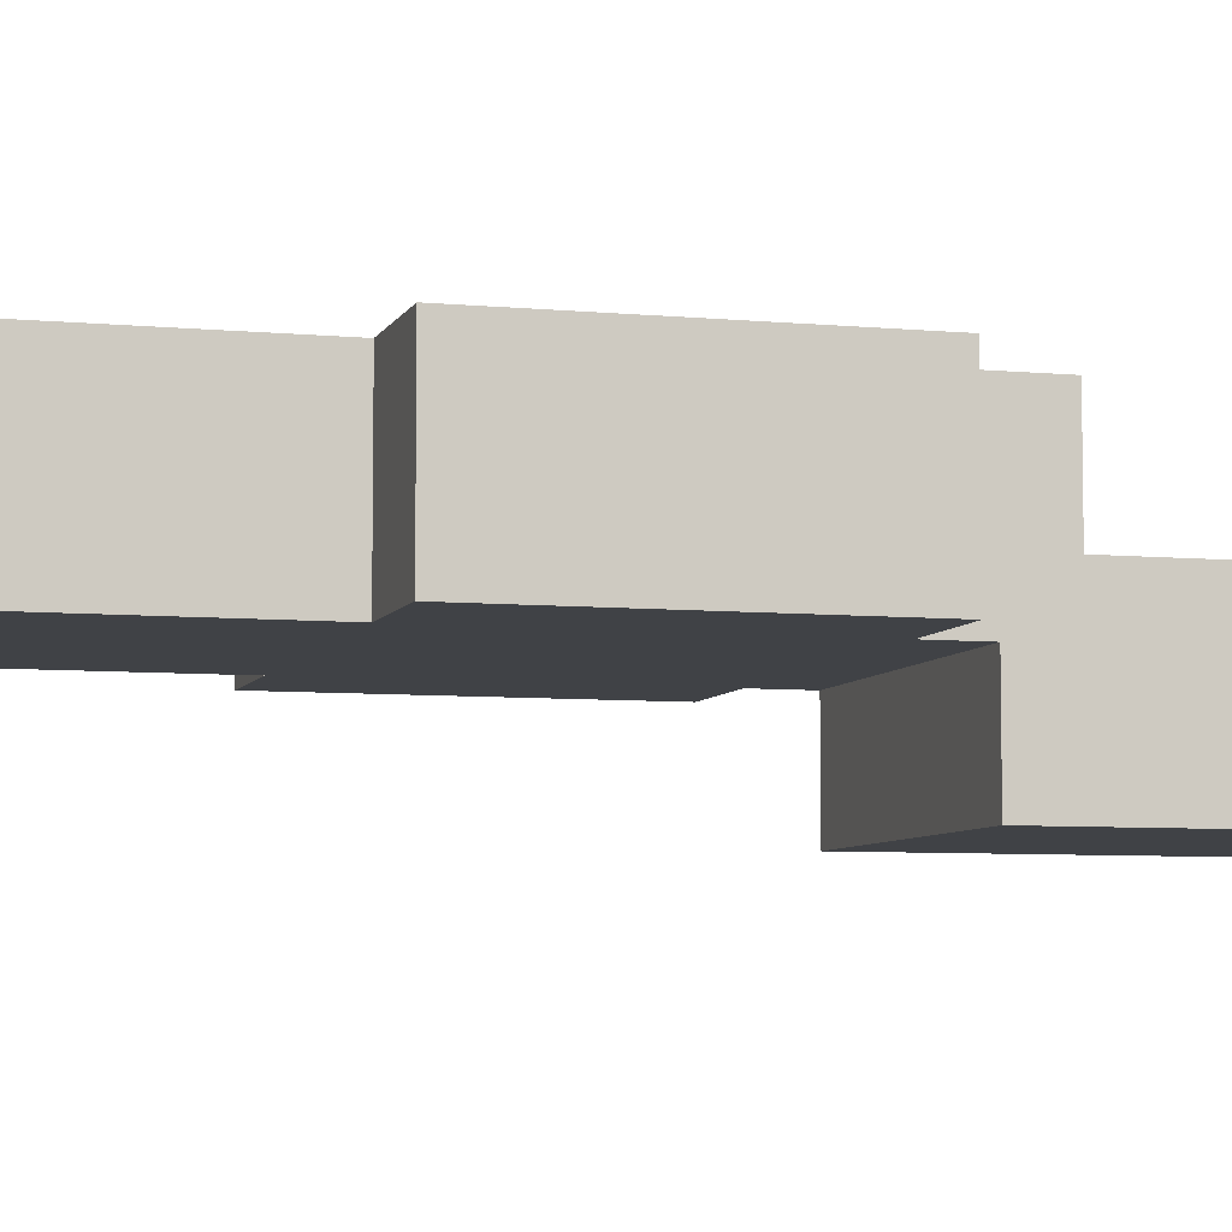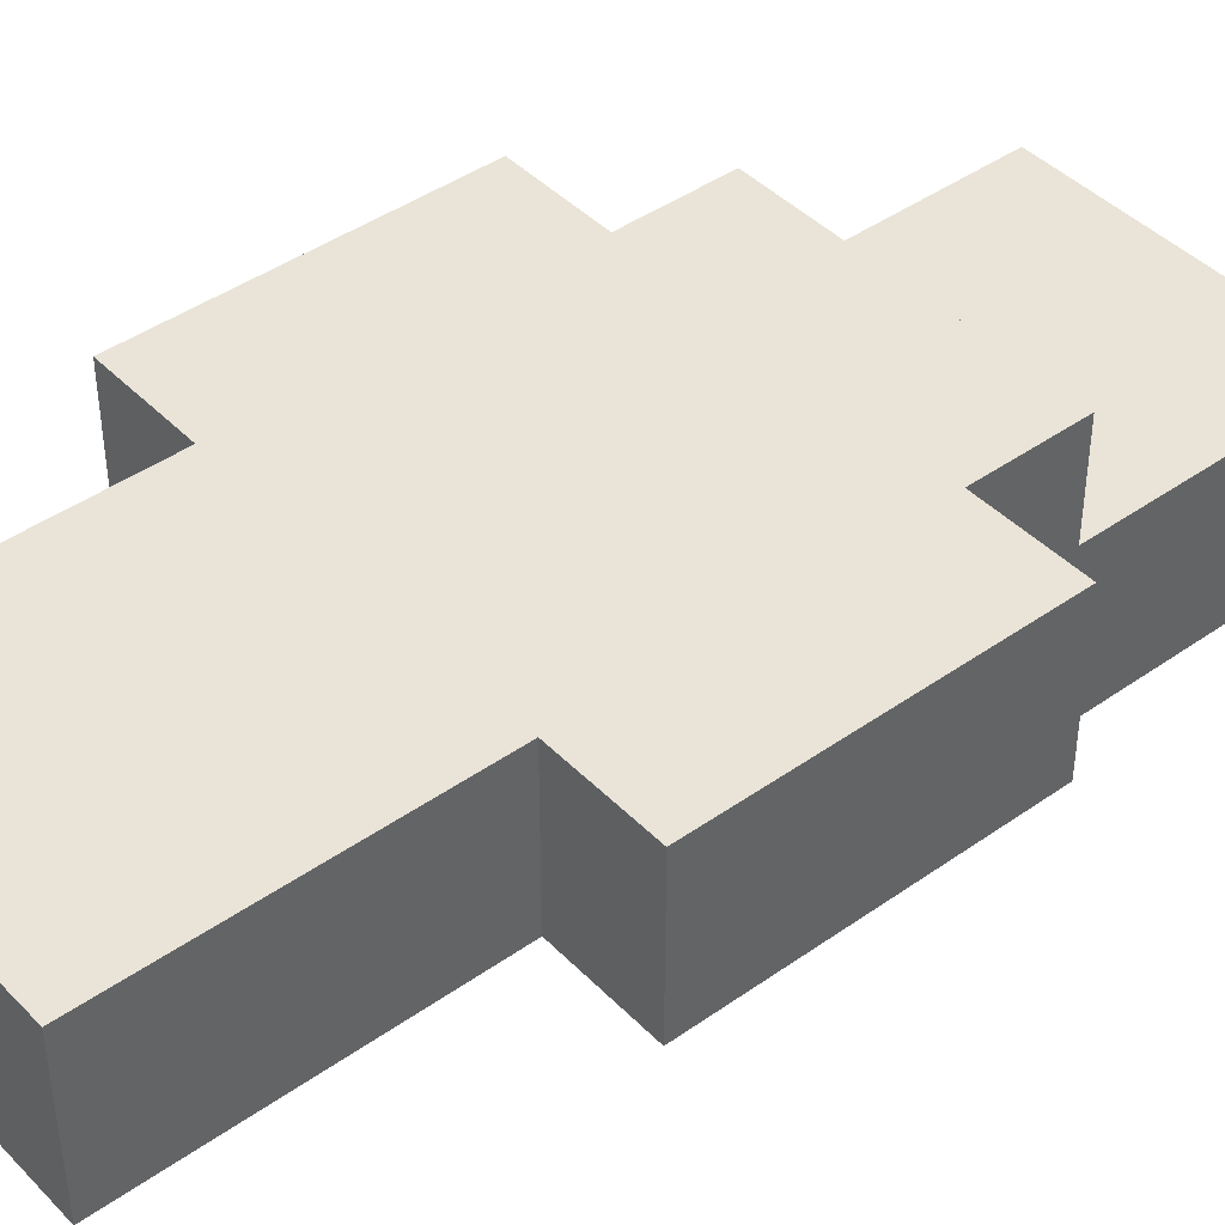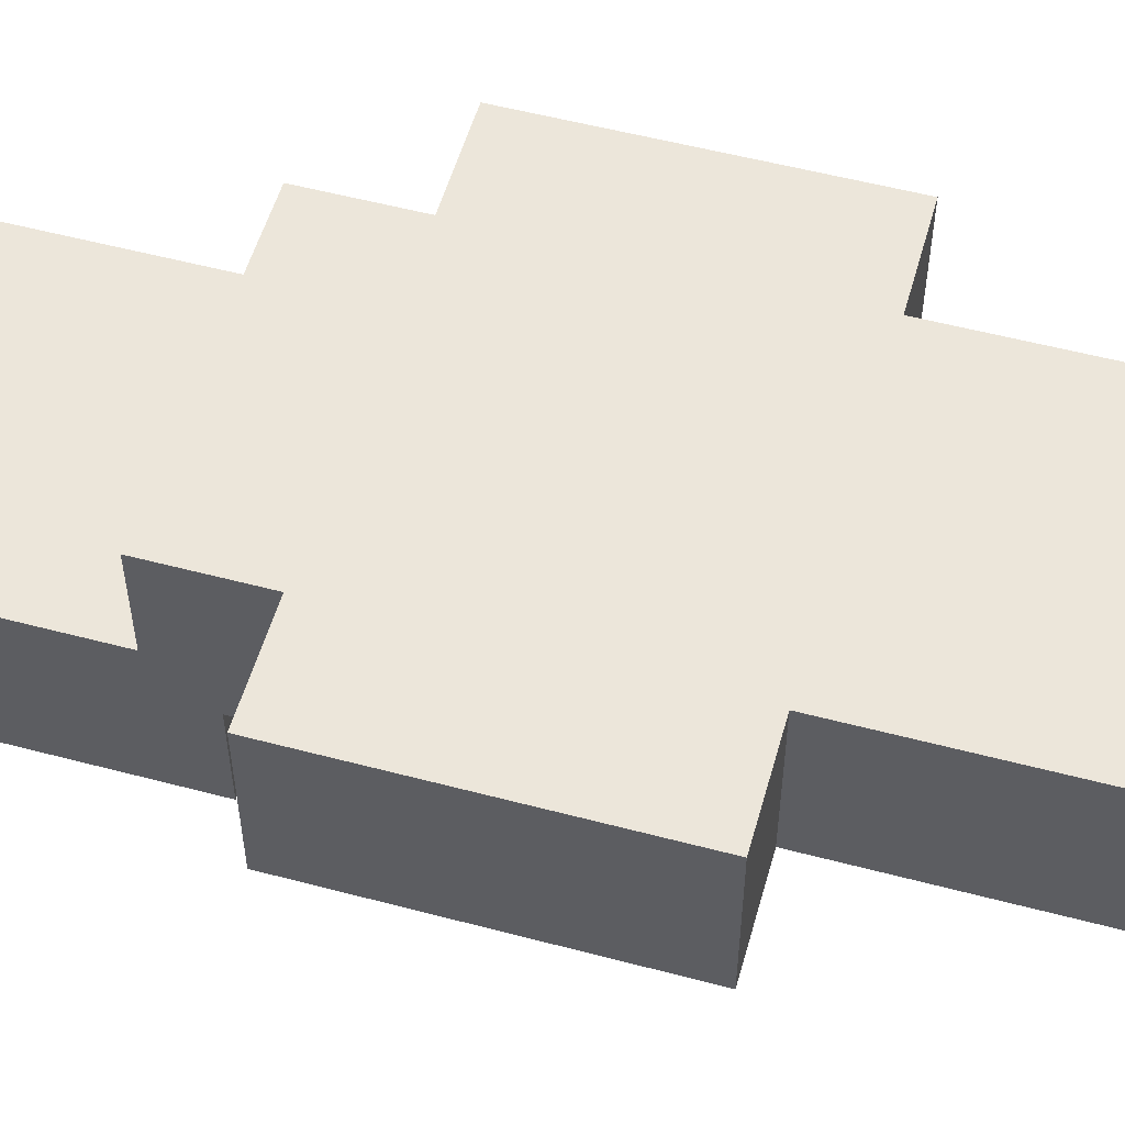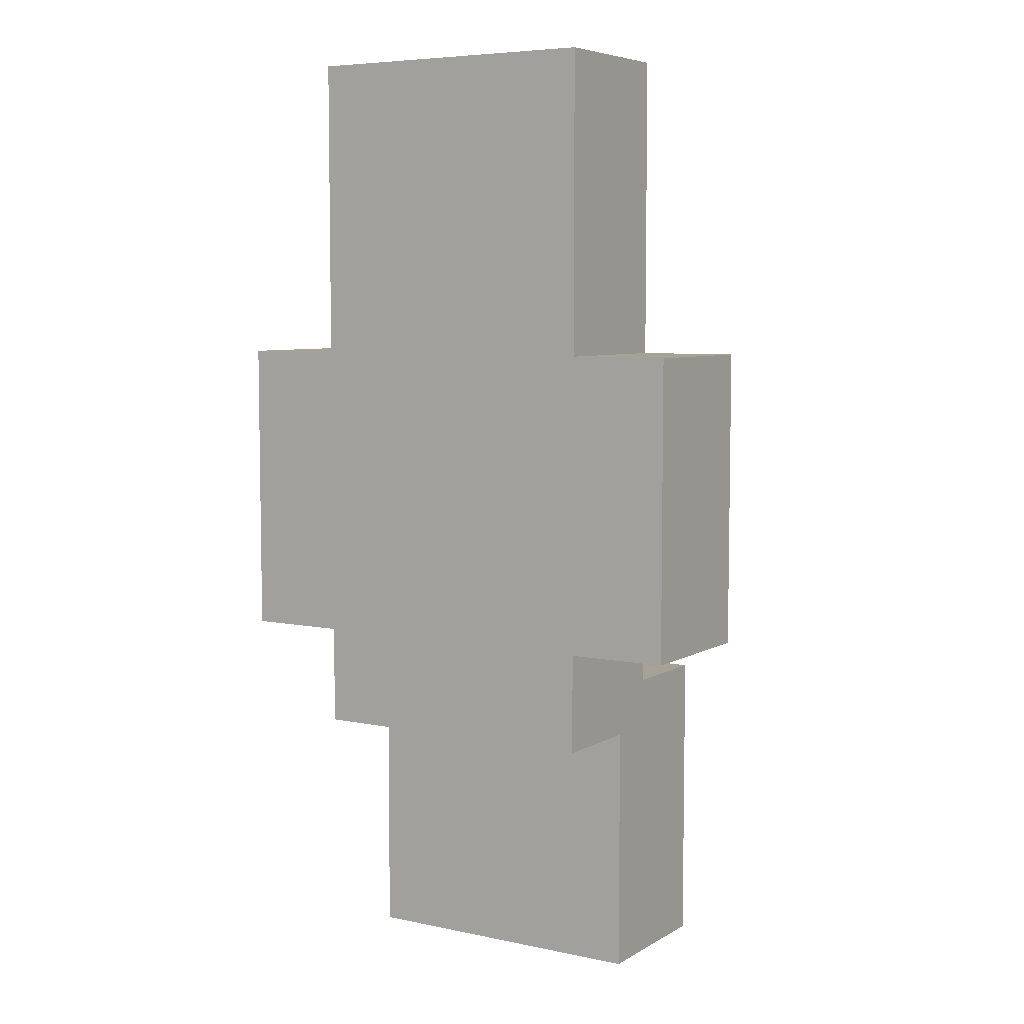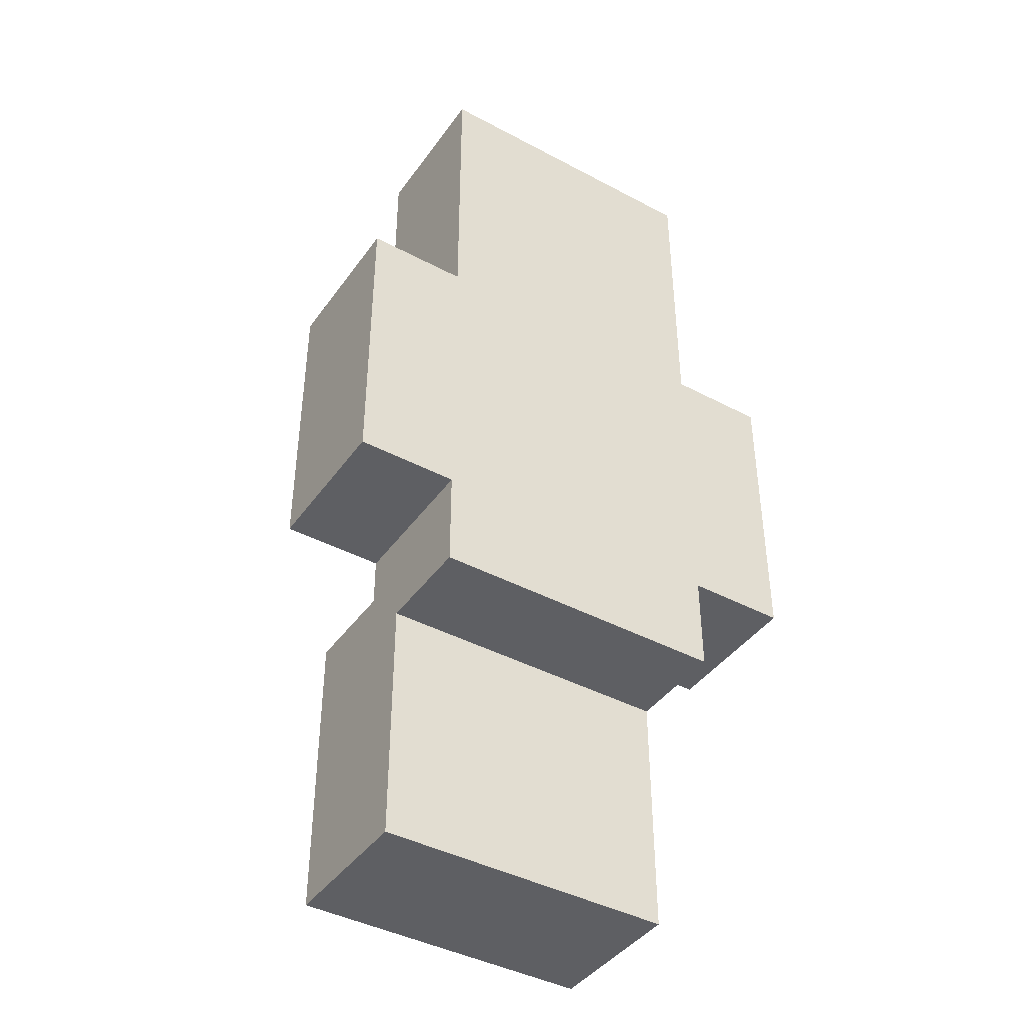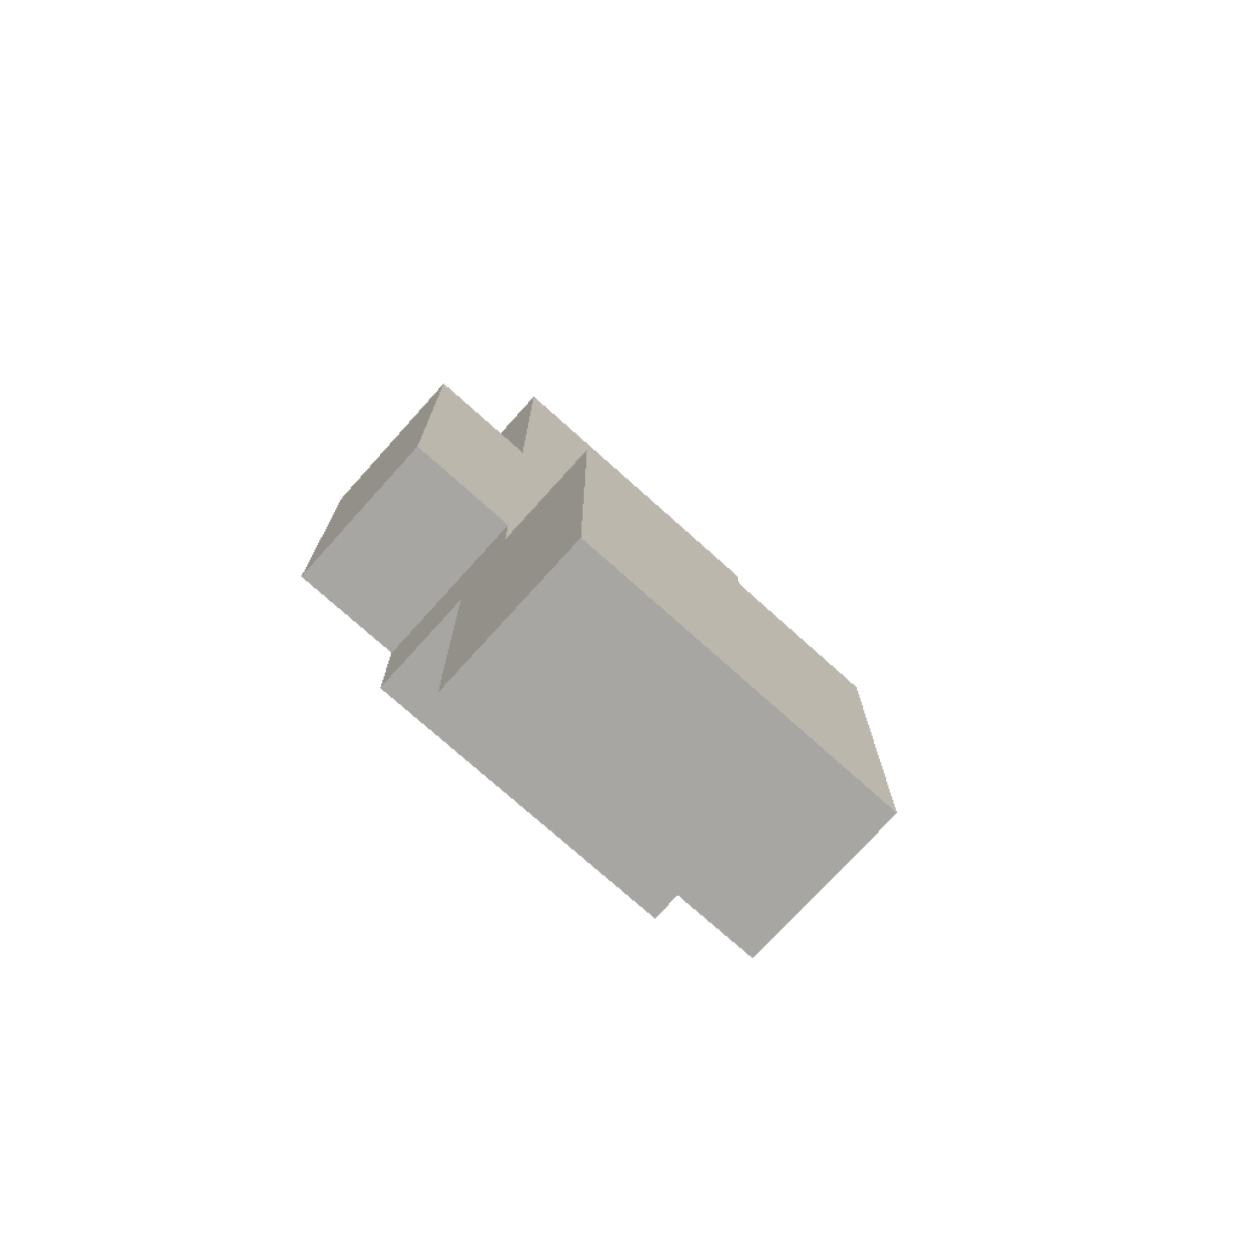
<metadata>
{"format":"obj","ext":"obj","renderer":"f3d","projection":"perspective","resolution":1024,"background":"white","views":[{"elev":-6.4,"azim":-106.0,"up":"+Z"},{"elev":42.9,"azim":-130.0,"up":"+Z"},{"elev":54.4,"azim":105.7,"up":"+Z"},{"elev":6.3,"azim":32.0,"up":"+Y"},{"elev":-42.0,"azim":-32.6,"up":"+Y"},{"elev":-74.3,"azim":138.0,"up":"+Y"}]}
</metadata>
<code>
o
v -0.7 0.7 1
v -0.7 0.7 0.7
v -0.7 1.3 1
v -0.7 1.3 0.7
v -0.5 0 0.8
v -0.5 0 0.5
v -0.5 0.4 0.6
v -0.5 0.4 0.5
v -0.5 0.5 1
v -0.5 0.5 0.8
v -0.5 0.5 0.6
v -0.5 0.6 0.7
v -0.5 0.6 0.5
v -0.5 0.7 1
v -0.5 0.7 0.7
v -0.5 1.3 1
v -0.5 1.3 0.7
v -0.5 1.7 1
v -0.5 1.7 0.7
v -0.5 1.9 1
v -0.5 1.9 0.7
v 0.1 0 0.8
v 0.1 0 0.5
v 0.1 0.4 0.8
v 0.1 0.4 0.6
v 0.1 0.5 1
v 0.1 0.5 0.8
v 0.1 0.5 0.6
v 0.1 0.5 0.5
v 0.1 0.6 0.7
v 0.1 0.6 0.5
v 0.1 0.7 1
v 0.1 0.7 0.7
v 0.1 1.3 1
v 0.1 1.3 0.7
v 0.1 1.7 1
v 0.1 1.7 0.7
v 0.1 1.9 1
v 0.1 1.9 0.7
v 0.3 0.7 1
v 0.3 0.7 0.7
v 0.3 1.3 1
v 0.3 1.3 0.7
v -0.7 0.7 1
v -0.7 1.3 1
v -0.5 0.5 1
v -0.5 0.7 1
v -0.5 1.3 1
v -0.5 1.7 1
v -0.5 1.9 1
v 0.1 0.5 1
v 0.1 0.7 1
v 0.1 1.3 1
v 0.1 1.7 1
v 0.1 1.9 1
v 0.3 0.7 1
v 0.3 1.3 1
v -0.5 0 0.8
v -0.5 0.5 0.8
v -0.4 0.4 0.8
v -0.4 0.5 0.8
v -0.3 0.4 0.8
v -0.3 0.5 0.8
v -0.2 0.4 0.8
v -0.2 0.5 0.8
v -0.1 0.4 0.8
v -0.1 0.5 0.8
v 5.96e-08 0.4 0.8
v 5.96e-08 0.5 0.8
v 0.1 0 0.8
v 0.1 0.4 0.8
v 0.1 0.5 0.8
v -0.7 0.7 0.7
v -0.7 1.3 0.7
v -0.5 0.6 0.7
v -0.5 0.7 0.7
v -0.5 1.3 0.7
v -0.5 1.7 0.7
v -0.5 1.9 0.7
v -0.4 1.5 0.7
v -0.4 1.6 0.7
v -0.3 1.3 0.7
v -0.3 1.4 0.7
v -0.3 1.5 0.7
v -0.3 1.6 0.7
v -0.1 1.3 0.7
v -0.1 1.4 0.7
v -0.1 1.5 0.7
v -0.1 1.6 0.7
v 5.96e-08 1.5 0.7
v 5.96e-08 1.6 0.7
v 0.1 0.6 0.7
v 0.1 0.7 0.7
v 0.1 1.3 0.7
v 0.1 1.7 0.7
v 0.1 1.9 0.7
v 0.3 0.7 0.7
v 0.3 1.3 0.7
v -0.5 0 0.5
v -0.5 0.4 0.5
v -0.5 0.6 0.5
v -0.4 0.4 0.5
v -0.4 0.5 0.5
v -0.3 0.4 0.5
v -0.3 0.5 0.5
v -0.2 0.4 0.5
v -0.2 0.5 0.5
v -0.1 0.4 0.5
v -0.1 0.5 0.5
v 5.96e-08 0.4 0.5
v 5.96e-08 0.5 0.5
v 0.1 0 0.5
v 0.1 0.5 0.5
v 0.1 0.6 0.5
v -0.5 0 0.8
v 0.1 0 0.8
v -0.5 0 0.5
v 0.1 0 0.5
v -0.5 0.5 1
v 0.1 0.5 1
v -0.5 0.5 0.8
v -0.4 0.5 0.8
v -0.3 0.5 0.8
v -0.2 0.5 0.8
v -0.1 0.5 0.8
v 5.96e-08 0.5 0.8
v 0.1 0.5 0.8
v -0.7 0.7 1
v -0.5 0.7 1
v 0.1 0.7 1
v 0.3 0.7 1
v -0.7 0.7 0.7
v -0.5 0.7 0.7
v 0.1 0.7 0.7
v 0.3 0.7 0.7
v -0.5 0.6 0.7
v 0.1 0.6 0.7
v -0.5 0.6 0.5
v 0.1 0.6 0.5
v -0.7 1.3 1
v -0.5 1.3 1
v 0.1 1.3 1
v 0.3 1.3 1
v -0.7 1.3 0.7
v -0.5 1.3 0.7
v 0.1 1.3 0.7
v 0.3 1.3 0.7
v -0.5 1.9 1
v 0.1 1.9 1
v -0.5 1.9 0.7
v 0.1 1.9 0.7
f 3 2 1
f 4 2 3
f 7 6 5
f 8 6 7
f 10 7 5
f 11 8 7
f 11 7 10
f 12 10 9
f 12 11 10
f 13 8 11
f 13 11 12
f 14 12 9
f 15 12 14
f 18 17 16
f 19 17 18
f 20 19 18
f 21 19 20
f 22 23 24
f 24 23 25
f 24 25 27
f 25 23 28
f 27 25 28
f 28 23 29
f 26 27 30
f 27 28 30
f 28 29 30
f 30 29 31
f 26 30 32
f 32 30 33
f 34 35 36
f 36 35 37
f 36 37 38
f 38 37 39
f 40 41 42
f 42 41 43
f 47 45 44
f 48 45 47
f 51 47 46
f 51 48 47
f 52 48 51
f 53 49 48
f 53 48 52
f 54 50 49
f 54 49 53
f 55 50 54
f 56 53 52
f 57 53 56
f 60 59 58
f 61 59 60
f 62 60 58
f 62 61 60
f 63 61 62
f 64 62 58
f 64 63 62
f 65 63 64
f 66 64 58
f 66 65 64
f 67 65 66
f 68 66 58
f 68 67 66
f 69 67 68
f 70 68 58
f 71 69 68
f 71 68 70
f 72 69 71
f 73 74 76
f 76 74 77
f 77 78 80
f 80 78 81
f 75 76 82
f 76 77 82
f 77 80 82
f 82 80 83
f 80 81 84
f 83 80 84
f 81 78 85
f 84 81 85
f 82 83 86
f 75 82 86
f 83 84 87
f 86 83 87
f 84 85 87
f 87 85 88
f 85 78 89
f 88 85 89
f 87 88 90
f 86 87 90
f 88 89 90
f 89 78 91
f 90 89 91
f 75 86 92
f 92 86 93
f 86 90 94
f 93 86 94
f 90 91 94
f 91 78 95
f 94 91 95
f 78 79 95
f 95 79 96
f 93 94 97
f 97 94 98
f 99 100 102
f 100 101 102
f 102 101 103
f 99 102 104
f 102 103 104
f 103 101 105
f 104 103 105
f 99 104 106
f 104 105 106
f 105 101 107
f 106 105 107
f 99 106 108
f 106 107 108
f 107 101 109
f 108 107 109
f 99 108 110
f 108 109 110
f 109 101 111
f 110 109 111
f 99 110 112
f 110 111 112
f 111 101 113
f 112 111 113
f 113 101 114
f 117 116 115
f 118 116 117
f 121 120 119
f 122 120 121
f 123 120 122
f 124 120 123
f 125 120 124
f 126 120 125
f 127 120 126
f 132 129 128
f 133 129 132
f 134 131 130
f 135 131 134
f 136 137 138
f 138 137 139
f 140 141 144
f 144 141 145
f 142 143 146
f 146 143 147
f 148 149 150
f 150 149 151

</code>
